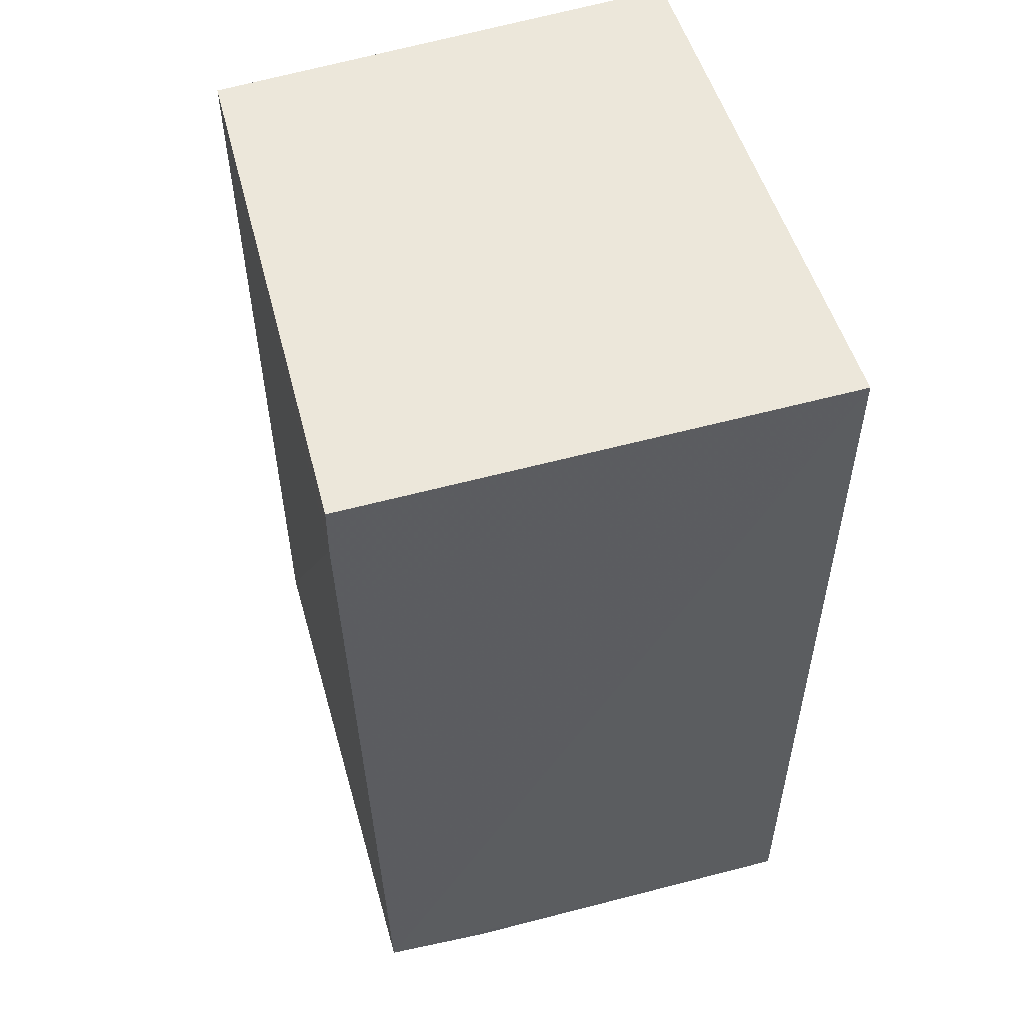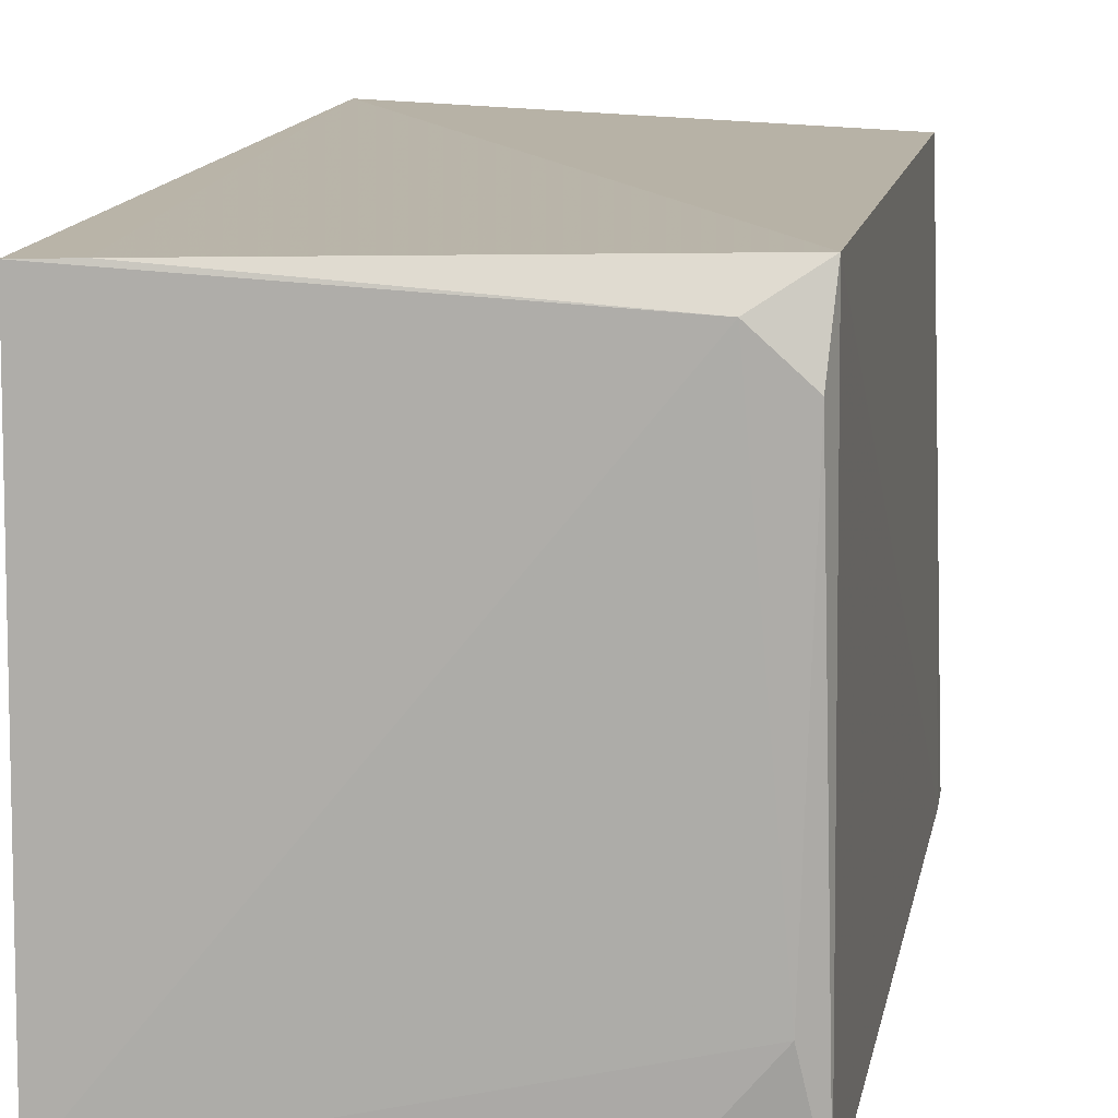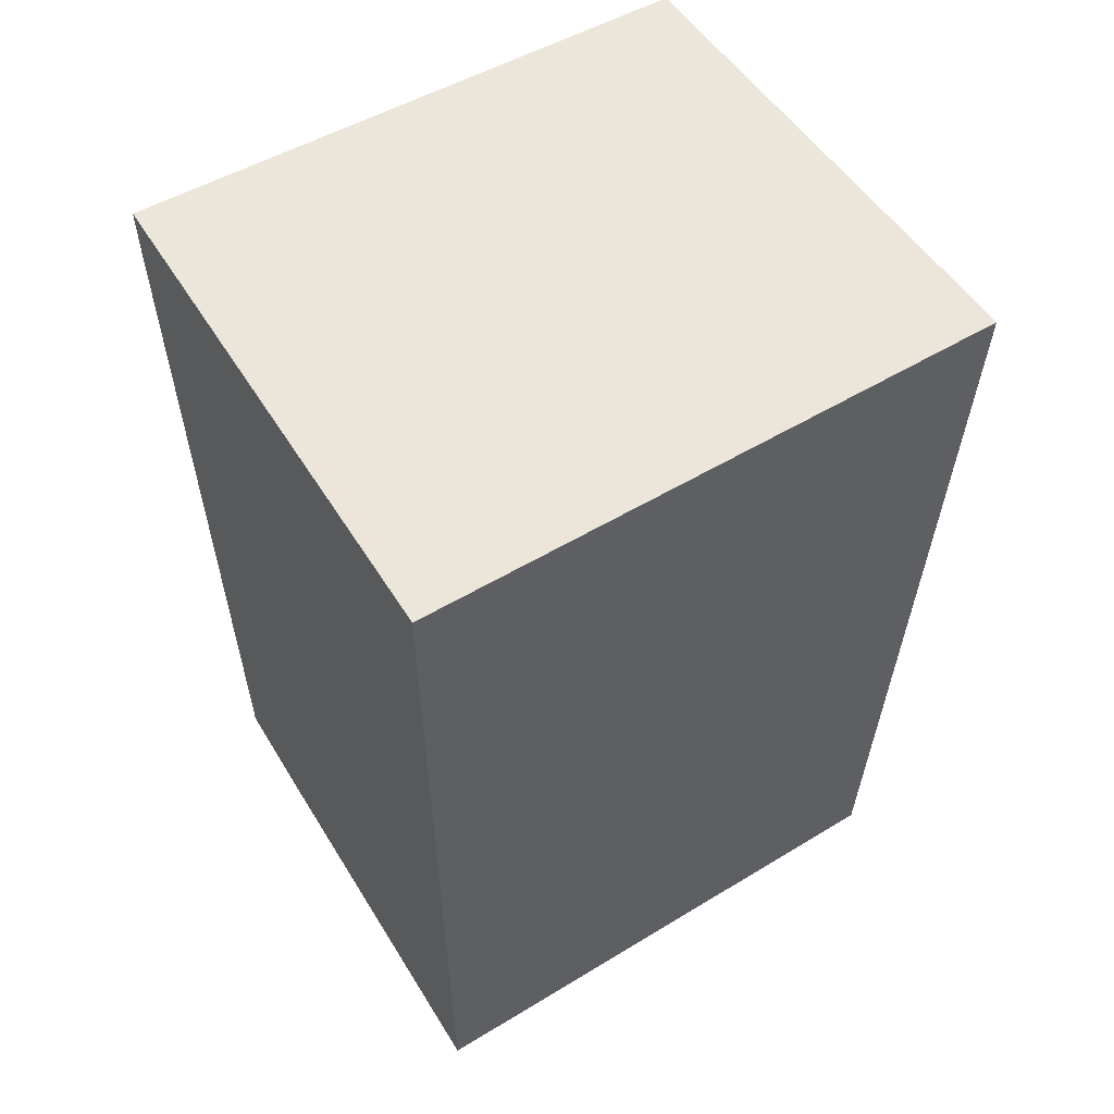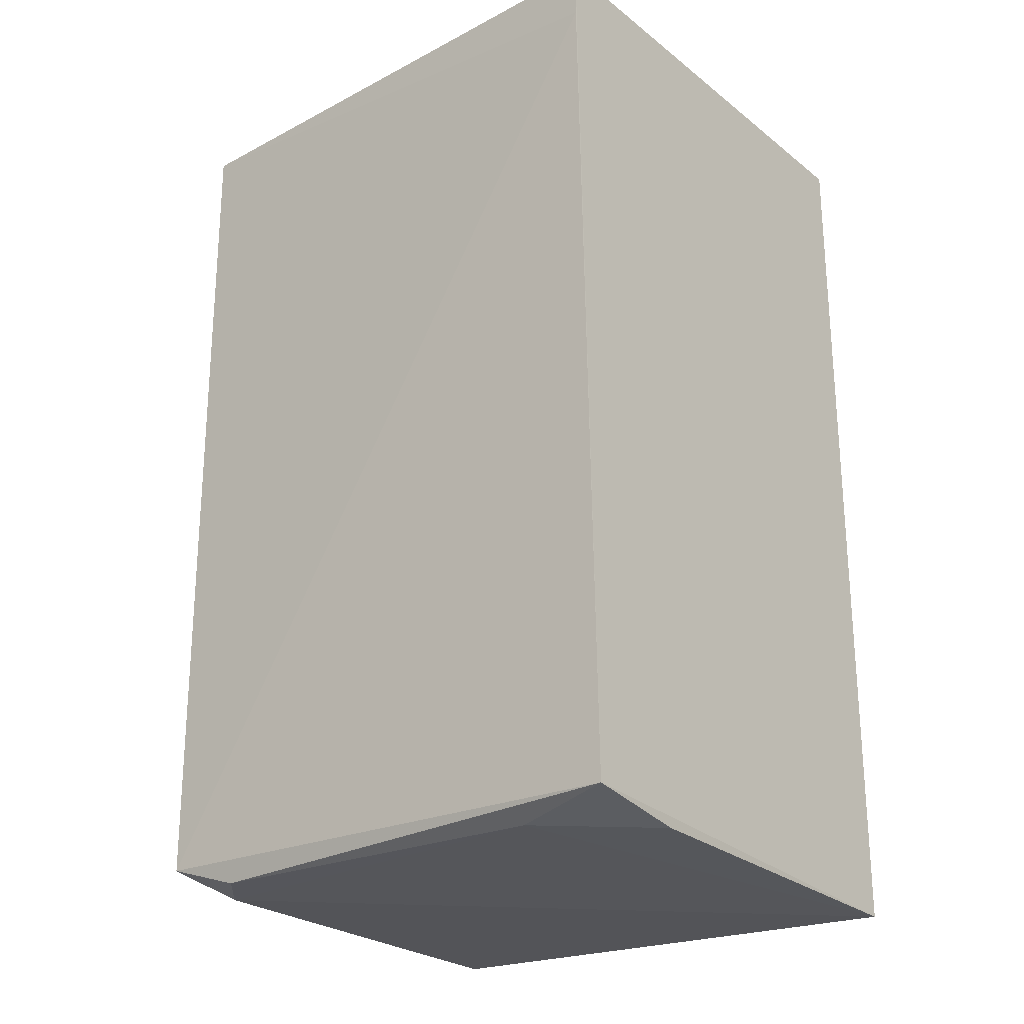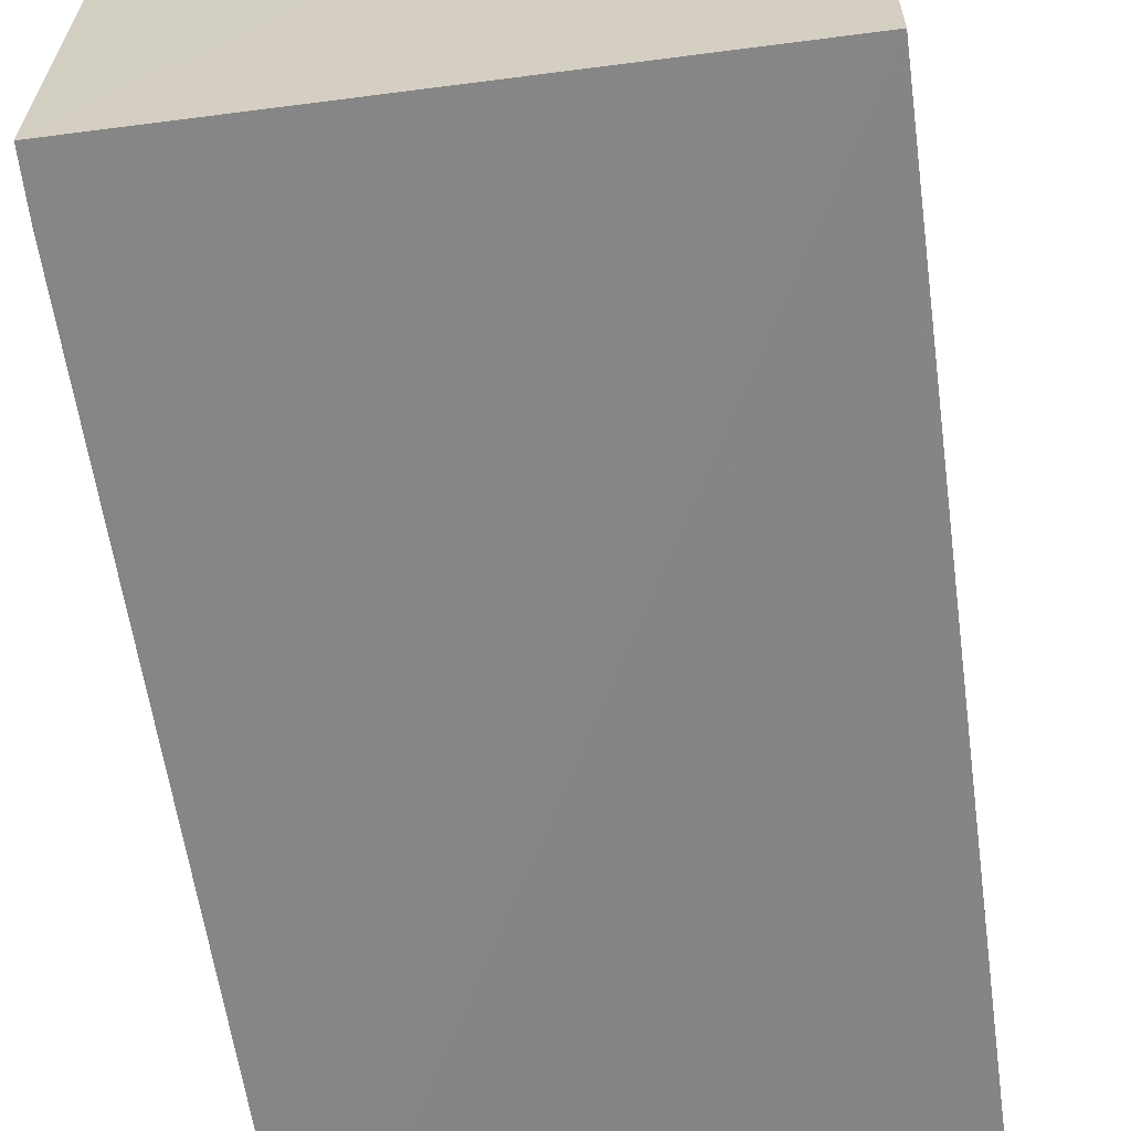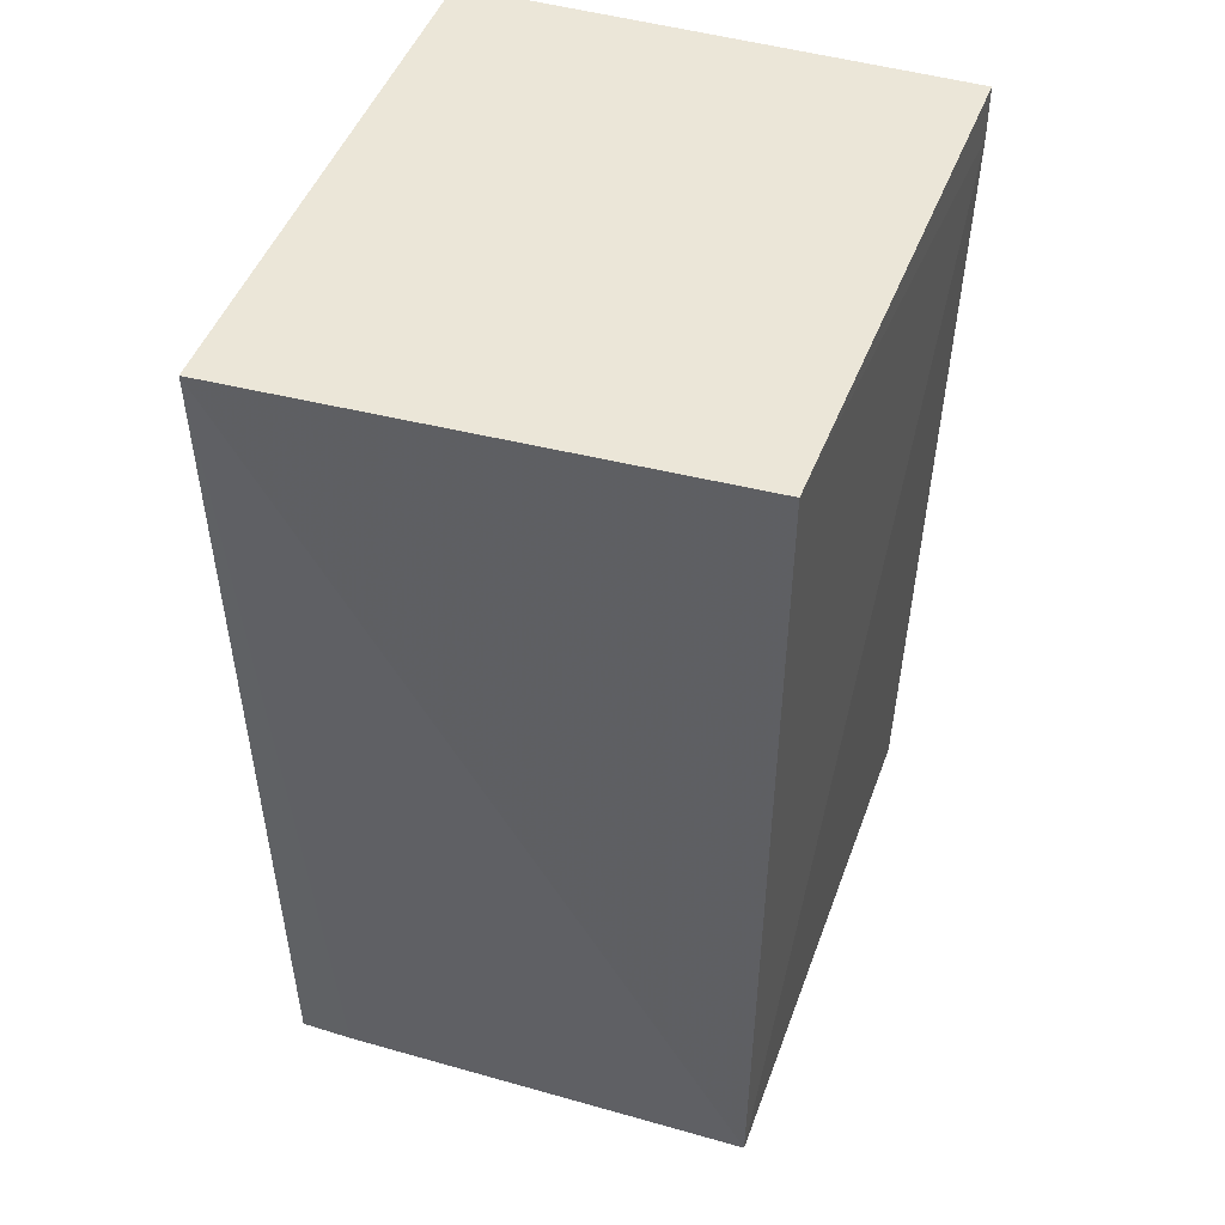
<metadata>
{"format":"obj","ext":"obj","renderer":"f3d","projection":"perspective","resolution":1024,"background":"white","views":[{"elev":53.2,"azim":-16.4,"up":"+Z"},{"elev":11.9,"azim":-170.6,"up":"+Y"},{"elev":56.7,"azim":58.3,"up":"+Z"},{"elev":-24.6,"azim":-51.3,"up":"+Z"},{"elev":-61.9,"azim":7.5,"up":"+Y"},{"elev":46.1,"azim":-161.3,"up":"+Z"}]}
</metadata>
<code>
v -0.01327 0.02071 0.03175
v -0.01327 0.001141 0.03176
v -0.01323 0.001148 0.0004697
v -0.02768 0.01888 0.001021
v -0.03031 0.001136 0.03175
v -0.01327 0.01969 0.001043
v -0.02969 0.01996 0.03172
v -0.02971 0.001112 0.001503
v -0.02951 0.02004 0.001899
v -0.02894 0.004684 0.0009746
v -0.01507 0.01974 0.001087
v -0.03032 0.001136 0.02993
v -0.02597 0.001154 0.0009172
v -0.02931 0.01741 0.001075
f 1 2 3
f 5 2 1
f 6 1 3
f 6 3 4
f 7 5 1
f 8 3 2
f 8 2 5
f 9 7 1
f 10 4 3
f 11 6 4
f 11 4 9
f 11 9 1
f 11 1 6
f 12 9 8
f 12 8 5
f 12 5 7
f 12 7 9
f 13 10 3
f 13 3 8
f 13 8 10
f 14 9 4
f 14 4 10
f 14 10 8
f 14 8 9

</code>
